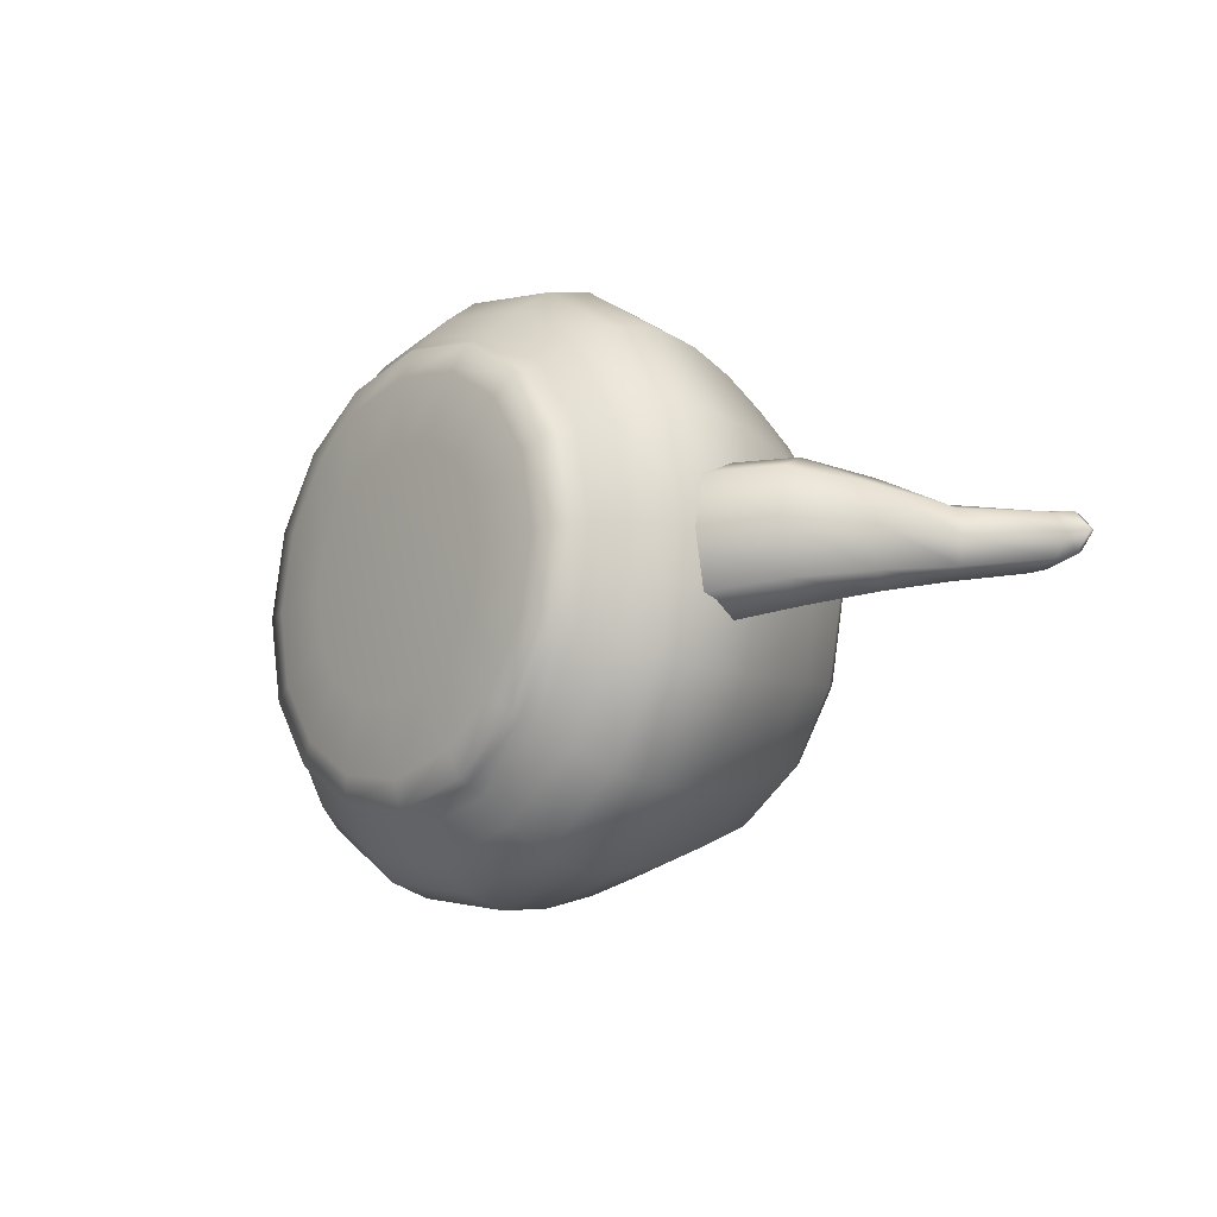
<metadata>
{"format":"obj","ext":"obj","renderer":"f3d","projection":"perspective","resolution":1024,"background":"white","views":[{"elev":-14.5,"azim":48.7,"up":"+Z"}]}
</metadata>
<code>
v  69.49 110.1 -41.96
v  64.51 110.1 -16.74
v  63.68 113.5 -17.1
v  68.59 113.5 -41.96
v  64.64 114.7 -16.69
v  69.63 114.7 -41.96
v  66.59 113.5 -15.86
v  71.75 113.5 -41.96
v  68.74 110.1 -14.94
v  74.08 110.1 -41.96
v  50.86 110.1 3.654
v  50.22 113.5 3.018
v  50.96 114.7 3.756
v  52.46 113.5 5.258
v  54.12 110.1 6.912
v  30.46 110.1 17.31
v  30.11 113.5 16.48
v  30.52 114.7 17.44
v  31.35 113.5 19.39
v  32.26 110.1 21.54
v  5.245 110.1 22.28
v  5.245 113.5 21.39
v  5.245 114.7 22.43
v  5.245 113.5 24.54
v  5.245 110.1 26.87
v  -21.71 110.1 17.31
v  -20.35 113.5 16.48
v  -20.25 114.7 17.44
v  -20.88 113.5 19.39
v  -21.77 110.1 21.54
v  -41.92 110.1 3.654
v  -40.39 113.5 3.018
v  -40.66 114.7 3.756
v  -42 113.5 5.258
v  -43.63 110.1 6.912
v  -54.6 110.1 -16.74
v  -53.44 113.5 -17.1
v  -54.23 114.7 -16.69
v  -56.11 113.5 -15.86
v  -58.25 110.1 -14.94
v  -59 110.1 -41.96
v  -58.1 113.5 -41.96
v  -59.14 114.7 -41.96
v  -61.26 113.5 -41.96
v  -63.59 110.1 -41.96
v  -54.02 110.1 -67.18
v  -53.19 113.5 -66.82
v  -54.15 114.7 -67.23
v  -56.1 113.5 -68.06
v  -58.25 110.1 -68.98
v  -40.37 110.1 -87.57
v  -39.73 113.5 -86.94
v  -40.47 114.7 -87.67
v  -41.97 113.5 -89.18
v  -43.63 110.1 -90.83
v  -19.97 110.1 -101.2
v  -19.62 113.5 -100.4
v  -20.03 114.7 -101.4
v  -20.86 113.5 -103.3
v  -21.77 110.1 -105.5
v  5.245 110.1 -106.2
v  5.245 113.5 -105.3
v  5.245 114.7 -106.3
v  5.245 113.5 -108.5
v  5.245 110.1 -110.8
v  30.46 110.1 -101.2
v  30.11 113.5 -100.4
v  30.52 114.7 -101.4
v  31.35 113.5 -103.3
v  32.26 110.1 -105.5
v  50.86 110.1 -87.57
v  50.22 113.5 -86.94
v  50.96 114.7 -87.67
v  52.46 113.5 -89.18
v  54.12 110.1 -90.83
v  64.51 110.1 -67.18
v  63.68 113.5 -66.82
v  64.64 114.7 -67.23
v  66.59 113.5 -68.06
v  68.74 110.1 -68.98
v  76.52 92.12 -11.64
v  82.5 92.12 -41.96
v  83.3 74.43 -8.751
v  89.85 74.43 -41.96
v  88.09 57.38 -6.711
v  95.05 57.38 -41.96
v  89.91 41.3 -5.937
v  97.02 41.3 -41.96
v  60.1 92.12 12.89
v  65.32 74.43 18.11
v  69.01 57.38 21.8
v  70.41 41.3 23.2
v  35.57 92.12 29.31
v  38.45 74.43 36.09
v  40.49 57.38 40.89
v  41.27 41.3 42.71
v  5.245 92.12 35.3
v  5.245 74.43 42.65
v  5.245 57.38 47.85
v  5.245 41.3 49.82
v  -25.08 92.12 29.31
v  -27.96 74.43 36.09
v  -30 57.38 40.89
v  -30.78 41.3 42.71
v  -49.61 92.12 12.89
v  -54.83 74.43 18.11
v  -58.52 57.38 21.8
v  -59.92 41.3 23.2
v  -66.03 92.12 -11.64
v  -72.81 74.43 -8.751
v  -77.6 57.38 -6.711
v  -79.42 41.3 -5.937
v  -72.01 92.12 -41.96
v  -79.36 74.43 -41.96
v  -84.56 57.38 -41.96
v  -86.53 41.3 -41.96
v  -66.03 92.12 -72.28
v  -72.81 74.43 -75.17
v  -77.6 57.38 -77.21
v  -79.42 41.3 -77.98
v  -49.61 92.12 -96.81
v  -54.83 74.43 -102
v  -58.52 57.38 -105.7
v  -59.92 41.3 -107.1
v  -25.08 92.12 -113.2
v  -27.96 74.43 -120
v  -30 57.38 -124.8
v  -30.78 41.3 -126.6
v  5.245 92.12 -119.2
v  5.245 74.43 -126.6
v  5.245 57.38 -131.8
v  5.245 41.3 -133.7
v  35.57 92.12 -113.2
v  38.45 74.43 -120
v  40.49 57.38 -124.8
v  41.27 41.3 -126.6
v  60.1 92.12 -96.81
v  65.32 74.43 -102
v  69.01 57.38 -105.7
v  70.41 41.3 -107.1
v  76.52 92.12 -72.28
v  83.3 74.43 -75.17
v  88.09 57.38 -77.21
v  89.91 41.3 -77.98
v  86.6 27.69 -7.344
v  93.44 27.69 -41.96
v  79.33 17.64 -10.44
v  85.55 17.64 -41.96
v  72.05 10.81 -13.54
v  77.66 10.81 -41.96
v  68.74 6.883 -14.94
v  74.08 6.883 -41.96
v  67.86 27.69 20.66
v  62.26 17.64 15.06
v  56.66 10.81 9.457
v  54.12 6.883 6.912
v  39.86 27.69 39.4
v  36.76 17.64 32.12
v  33.67 10.81 24.85
v  32.26 6.883 21.54
v  5.245 27.69 46.23
v  5.245 17.64 38.35
v  5.245 10.81 30.46
v  5.245 6.883 26.87
v  -29.37 27.69 39.4
v  -26.27 17.64 32.12
v  -23.18 10.81 24.85
v  -21.77 6.883 21.54
v  -57.37 27.69 20.66
v  -51.77 17.64 15.06
v  -46.17 10.81 9.457
v  -43.63 6.883 6.912
v  -76.11 27.69 -7.344
v  -68.84 17.64 -10.44
v  -61.56 10.81 -13.54
v  -58.25 6.883 -14.94
v  -82.95 27.69 -41.96
v  -75.06 17.64 -41.96
v  -67.17 10.81 -41.96
v  -63.59 6.883 -41.96
v  -76.11 27.69 -76.58
v  -68.84 17.64 -73.48
v  -61.56 10.81 -70.38
v  -58.25 6.883 -68.98
v  -57.37 27.69 -104.6
v  -51.77 17.64 -98.98
v  -46.17 10.81 -93.38
v  -43.63 6.883 -90.83
v  -29.37 27.69 -123.3
v  -26.27 17.64 -116
v  -23.18 10.81 -108.8
v  -21.77 6.883 -105.5
v  5.245 27.69 -130.2
v  5.245 17.64 -122.3
v  5.245 10.81 -114.4
v  5.245 6.883 -110.8
v  39.86 27.69 -123.3
v  36.76 17.64 -116
v  33.67 10.81 -108.8
v  32.26 6.883 -105.5
v  67.86 27.69 -104.6
v  62.26 17.64 -98.98
v  56.66 10.81 -93.38
v  54.12 6.883 -90.83
v  86.6 27.69 -76.58
v  79.33 17.64 -73.48
v  72.05 10.81 -70.38
v  68.74 6.883 -68.98
v  67.3 4.356 -15.55
v  72.52 4.356 -41.96
v  59.62 2.151 -18.83
v  64.18 2.151 -41.96
v  40.62 0.5915 -26.91
v  43.59 0.5915 -41.96
v  5.245 0 -41.96
v  53.01 4.356 5.805
v  47.09 2.151 -0.1133
v  32.47 0.5915 -14.74
v  31.65 4.356 20.1
v  28.38 2.151 12.41
v  20.29 0.5915 -6.589
v  5.245 4.356 25.31
v  5.245 2.151 16.98
v  5.245 0.5915 -3.617
v  -21.16 4.356 20.1
v  -17.89 2.151 12.41
v  -9.804 0.5915 -6.589
v  -42.52 4.356 5.805
v  -36.6 2.151 -0.1133
v  -21.98 0.5915 -14.74
v  -56.81 4.356 -15.55
v  -49.13 2.151 -18.83
v  -30.13 0.5915 -26.91
v  -62.03 4.356 -41.96
v  -53.69 2.151 -41.96
v  -33.1 0.5915 -41.96
v  -56.81 4.356 -68.36
v  -49.13 2.151 -65.09
v  -30.13 0.5915 -57.01
v  -42.52 4.356 -89.72
v  -36.6 2.151 -83.81
v  -21.98 0.5915 -69.18
v  -21.16 4.356 -104
v  -17.89 2.151 -96.33
v  -9.804 0.5915 -77.33
v  5.245 4.356 -109.2
v  5.245 2.151 -100.9
v  5.245 0.5915 -80.3
v  31.65 4.356 -104
v  28.38 2.151 -96.33
v  20.29 0.5915 -77.33
v  53.01 4.356 -89.72
v  47.09 2.151 -83.81
v  32.47 0.5915 -69.18
v  67.3 4.356 -68.36
v  59.62 2.151 -65.09
v  40.62 0.5915 -57.01
v  -68.18 92.92 -41.96
v  -67.46 94.54 -34.22
v  -90.25 94.35 -34.22
v  -89.62 92.76 -41.96
v  -107 93.05 -34.22
v  -105.5 91.63 -41.96
v  -117.3 89.5 -34.22
v  -115.3 88.57 -41.96
v  -120.8 82.6 -34.22
v  -118.7 82.6 -41.96
v  -65.88 98.09 -31.63
v  -91.66 97.85 -31.63
v  -110.3 96.15 -31.63
v  -121.7 91.55 -31.63
v  -125.5 82.6 -31.63
v  -64.31 101.6 -34.22
v  -93.06 101.3 -34.22
v  -113.7 99.26 -34.22
v  -126.1 93.61 -34.22
v  -130.3 82.6 -34.22
v  -63.59 103.2 -41.96
v  -93.7 102.9 -41.96
v  -115.2 100.7 -41.96
v  -128.1 94.54 -41.96
v  -132.4 82.6 -41.96
v  -64.31 101.6 -49.7
v  -93.06 101.3 -49.7
v  -113.7 99.26 -49.7
v  -126.1 93.61 -49.7
v  -130.3 82.6 -49.7
v  -65.88 98.09 -52.28
v  -91.66 97.85 -52.28
v  -110.3 96.15 -52.28
v  -121.7 91.55 -52.28
v  -125.5 82.6 -52.28
v  -67.46 94.54 -49.7
v  -90.25 94.35 -49.7
v  -107 93.05 -49.7
v  -117.3 89.5 -49.7
v  -120.8 82.6 -49.7
v  -118.8 72.34 -34.22
v  -116.9 73.24 -41.96
v  -112.6 60.57 -34.22
v  -111.2 61.95 -41.96
v  -101.7 48.96 -34.22
v  -101.2 50.66 -41.96
v  -85.82 39.15 -34.22
v  -123.1 70.35 -31.63
v  -115.6 57.54 -31.63
v  -102.8 45.21 -31.63
v  -84.24 34.42 -31.63
v  -127.4 68.37 -34.22
v  -118.7 54.51 -34.22
v  -103.9 41.47 -34.22
v  -82.66 29.68 -34.22
v  -129.4 67.46 -41.96
v  -120.1 53.13 -41.96
v  -104.4 39.77 -41.96
v  -81.94 27.53 -41.96
v  -127.4 68.37 -49.7
v  -118.7 54.51 -49.7
v  -103.9 41.47 -49.7
v  -82.66 29.68 -49.7
v  -123.1 70.35 -52.28
v  -115.6 57.54 -52.28
v  -102.8 45.21 -52.28
v  -84.24 34.42 -52.28
v  -118.8 72.34 -49.7
v  -112.6 60.57 -49.7
v  -101.7 48.96 -49.7
v  -85.82 39.15 -49.7
v  83.26 65.39 -41.96
v  83.26 59.48 -24.92
v  106.9 66.06 -26.58
v  105.3 70.45 -41.96
v  117 80.05 -30.21
v  114.8 82.6 -41.96
v  122.7 96.41 -33.85
v  120 97.33 -41.96
v  133.4 110.1 -35.51
v  129.1 110.1 -41.96
v  83.26 46.46 -19.24
v  110.6 56.41 -21.45
v  121.7 74.43 -26.3
v  128.4 94.38 -31.15
v  142.9 110.1 -33.36
v  83.26 33.45 -24.92
v  114.3 46.76 -26.58
v  126.4 68.81 -30.21
v  134.2 92.34 -33.85
v  152.4 110.1 -35.51
v  83.26 27.53 -41.96
v  116 42.38 -41.96
v  128.6 66.25 -41.96
v  136.8 91.42 -41.96
v  156.7 110.1 -41.96
v  83.26 33.45 -59
v  114.3 46.76 -57.34
v  126.4 68.81 -53.7
v  134.2 92.34 -50.07
v  152.4 110.1 -48.41
v  83.26 46.46 -64.67
v  110.6 56.41 -62.47
v  121.7 74.43 -57.62
v  128.4 94.38 -52.77
v  142.9 110.1 -50.56
v  83.26 59.48 -59
v  106.9 66.06 -57.34
v  117 80.05 -53.7
v  122.7 96.41 -50.07
v  133.4 110.1 -48.41
v  137.1 112.2 -35.91
v  132.4 112.1 -41.96
v  139.2 112.9 -36.8
v  134.9 112.7 -41.96
v  139.3 112.2 -37.68
v  135.6 112.1 -41.96
v  136.6 110.1 -38.09
v  133.7 110.1 -41.96
v  147.2 112.4 -33.89
v  148.7 113.2 -35.08
v  147.3 112.5 -36.26
v  142.9 110.1 -36.8
v  157.3 112.6 -35.91
v  158.2 113.5 -36.8
v  155.4 112.8 -37.68
v  149.2 110.1 -38.09
v  161.9 112.7 -41.96
v  162.6 113.7 -41.96
v  159.1 112.9 -41.96
v  152.1 110.1 -41.96
v  157.3 112.6 -48.01
v  158.2 113.5 -47.12
v  155.4 112.8 -46.23
v  149.2 110.1 -45.83
v  147.2 112.4 -50.03
v  148.7 113.2 -48.84
v  147.3 112.5 -47.66
v  142.9 110.1 -47.12
v  137.1 112.2 -48.01
v  139.2 112.9 -47.12
v  139.3 112.2 -46.23
v  136.6 110.1 -45.83
v  19.67 142.3 -35.81
v  20.88 142.3 -41.96
v  5.245 144.5 -41.96
v  19.01 136.8 -36.09
v  20.16 136.8 -41.96
v  13.58 130 -38.41
v  14.28 130 -41.96
v  13.71 123.9 -38.36
v  14.42 123.9 -41.96
v  16.36 142.3 -30.85
v  15.85 136.8 -31.36
v  11.66 130 -35.54
v  11.76 123.9 -35.44
v  11.4 142.3 -27.53
v  11.11 136.8 -28.2
v  8.796 130 -33.62
v  8.847 123.9 -33.49
v  5.245 142.3 -26.33
v  5.245 136.8 -27.05
v  5.245 130 -32.93
v  5.245 123.9 -32.78
v  -0.9065 142.3 -27.53
v  -0.6233 136.8 -28.2
v  1.694 130 -33.62
v  1.643 123.9 -33.49
v  -5.867 142.3 -30.85
v  -5.357 136.8 -31.36
v  -1.174 130 -35.54
v  -1.271 123.9 -35.44
v  -9.18 142.3 -35.81
v  -8.518 136.8 -36.09
v  -3.091 130 -38.41
v  -3.221 123.9 -38.36
v  -10.39 142.3 -41.96
v  -9.669 136.8 -41.96
v  -3.789 130 -41.96
v  -3.933 123.9 -41.96
v  -9.18 142.3 -48.11
v  -8.518 136.8 -47.83
v  -3.091 130 -45.51
v  -3.221 123.9 -45.56
v  -5.867 142.3 -53.07
v  -5.357 136.8 -52.56
v  -1.174 130 -48.38
v  -1.271 123.9 -48.48
v  -0.9065 142.3 -56.38
v  -0.6233 136.8 -55.72
v  1.694 130 -50.3
v  1.643 123.9 -50.43
v  5.245 142.3 -57.59
v  5.245 136.8 -56.87
v  5.245 130 -50.99
v  5.245 123.9 -51.14
v  11.4 142.3 -56.38
v  11.11 136.8 -55.72
v  8.796 130 -50.3
v  8.847 123.9 -50.43
v  16.36 142.3 -53.07
v  15.85 136.8 -52.56
v  11.66 130 -48.38
v  11.76 123.9 -48.48
v  19.67 142.3 -48.11
v  19.01 136.8 -47.83
v  13.58 130 -45.51
v  13.71 123.9 -45.56
v  24.56 119.8 -33.74
v  26.18 119.8 -41.96
v  40.17 117 -27.1
v  43.1 117 -41.96
v  54.19 114.2 -21.13
v  58.3 114.2 -41.96
v  60.28 110.1 -18.54
v  64.9 110.1 -41.96
v  20.11 119.8 -27.09
v  32.12 117 -15.08
v  42.92 114.2 -4.288
v  47.6 110.1 0.3958
v  13.46 119.8 -22.65
v  20.1 117 -7.035
v  26.07 114.2 6.987
v  28.66 110.1 13.07
v  5.245 119.8 -21.02
v  5.245 117 -4.101
v  5.245 114.2 11.1
v  5.245 110.1 17.7
v  -2.973 119.8 -22.65
v  -9.614 117 -7.035
v  -15.58 114.2 6.987
v  -18.17 110.1 13.07
v  -9.62 119.8 -27.09
v  -21.63 117 -15.08
v  -32.43 114.2 -4.288
v  -37.11 110.1 0.3958
v  -14.07 119.8 -33.74
v  -29.68 117 -27.1
v  -43.7 114.2 -21.13
v  -49.79 110.1 -18.54
v  -15.69 119.8 -41.96
v  -32.61 117 -41.96
v  -47.81 114.2 -41.96
v  -54.41 110.1 -41.96
v  -14.07 119.8 -50.18
v  -29.68 117 -56.82
v  -43.7 114.2 -62.79
v  -49.79 110.1 -65.37
v  -9.62 119.8 -56.82
v  -21.63 117 -68.84
v  -32.43 114.2 -79.63
v  -37.11 110.1 -84.31
v  -2.973 119.8 -61.27
v  -9.614 117 -76.88
v  -15.58 114.2 -90.91
v  -18.17 110.1 -96.99
v  5.245 119.8 -62.9
v  5.245 117 -79.82
v  5.245 114.2 -95.02
v  5.245 110.1 -101.6
v  13.46 119.8 -61.27
v  20.1 117 -76.88
v  26.07 114.2 -90.91
v  28.66 110.1 -96.99
v  20.11 119.8 -56.82
v  32.12 117 -68.84
v  42.92 114.2 -79.63
v  47.6 110.1 -84.31
v  24.56 119.8 -50.18
v  40.17 117 -56.82
v  54.19 114.2 -62.79
v  60.28 110.1 -65.37
o Teapot001
g Teapot001
f 1 2 3 4
f 4 3 5 6
f 6 5 7 8
f 8 7 9 10
f 2 11 12 3
f 3 12 13 5
f 5 13 14 7
f 7 14 15 9
f 11 16 17 12
f 12 17 18 13
f 13 18 19 14
f 14 19 20 15
f 16 21 22 17
f 17 22 23 18
f 18 23 24 19
f 19 24 25 20
f 21 26 27 22
f 22 27 28 23
f 23 28 29 24
f 24 29 30 25
f 26 31 32 27
f 27 32 33 28
f 28 33 34 29
f 29 34 35 30
f 31 36 37 32
f 32 37 38 33
f 33 38 39 34
f 34 39 40 35
f 36 41 42 37
f 37 42 43 38
f 38 43 44 39
f 39 44 45 40
f 41 46 47 42
f 42 47 48 43
f 43 48 49 44
f 44 49 50 45
f 46 51 52 47
f 47 52 53 48
f 48 53 54 49
f 49 54 55 50
f 51 56 57 52
f 52 57 58 53
f 53 58 59 54
f 54 59 60 55
f 56 61 62 57
f 57 62 63 58
f 58 63 64 59
f 59 64 65 60
f 61 66 67 62
f 62 67 68 63
f 63 68 69 64
f 64 69 70 65
f 66 71 72 67
f 67 72 73 68
f 68 73 74 69
f 69 74 75 70
f 71 76 77 72
f 72 77 78 73
f 73 78 79 74
f 74 79 80 75
f 76 1 4 77
f 77 4 6 78
f 78 6 8 79
f 79 8 10 80
f 10 9 81 82
f 82 81 83 84
f 84 83 85 86
f 86 85 87 88
f 9 15 89 81
f 81 89 90 83
f 83 90 91 85
f 85 91 92 87
f 15 20 93 89
f 89 93 94 90
f 90 94 95 91
f 91 95 96 92
f 20 25 97 93
f 93 97 98 94
f 94 98 99 95
f 95 99 100 96
f 25 30 101 97
f 97 101 102 98
f 98 102 103 99
f 99 103 104 100
f 30 35 105 101
f 101 105 106 102
f 102 106 107 103
f 103 107 108 104
f 35 40 109 105
f 105 109 110 106
f 106 110 111 107
f 107 111 112 108
f 40 45 113 109
f 109 113 114 110
f 110 114 115 111
f 111 115 116 112
f 45 50 117 113
f 113 117 118 114
f 114 118 119 115
f 115 119 120 116
f 50 55 121 117
f 117 121 122 118
f 118 122 123 119
f 119 123 124 120
f 55 60 125 121
f 121 125 126 122
f 122 126 127 123
f 123 127 128 124
f 60 65 129 125
f 125 129 130 126
f 126 130 131 127
f 127 131 132 128
f 65 70 133 129
f 129 133 134 130
f 130 134 135 131
f 131 135 136 132
f 70 75 137 133
f 133 137 138 134
f 134 138 139 135
f 135 139 140 136
f 75 80 141 137
f 137 141 142 138
f 138 142 143 139
f 139 143 144 140
f 80 10 82 141
f 141 82 84 142
f 142 84 86 143
f 143 86 88 144
f 88 87 145 146
f 146 145 147 148
f 148 147 149 150
f 150 149 151 152
f 87 92 153 145
f 145 153 154 147
f 147 154 155 149
f 149 155 156 151
f 92 96 157 153
f 153 157 158 154
f 154 158 159 155
f 155 159 160 156
f 96 100 161 157
f 157 161 162 158
f 158 162 163 159
f 159 163 164 160
f 100 104 165 161
f 161 165 166 162
f 162 166 167 163
f 163 167 168 164
f 104 108 169 165
f 165 169 170 166
f 166 170 171 167
f 167 171 172 168
f 108 112 173 169
f 169 173 174 170
f 170 174 175 171
f 171 175 176 172
f 112 116 177 173
f 173 177 178 174
f 174 178 179 175
f 175 179 180 176
f 116 120 181 177
f 177 181 182 178
f 178 182 183 179
f 179 183 184 180
f 120 124 185 181
f 181 185 186 182
f 182 186 187 183
f 183 187 188 184
f 124 128 189 185
f 185 189 190 186
f 186 190 191 187
f 187 191 192 188
f 128 132 193 189
f 189 193 194 190
f 190 194 195 191
f 191 195 196 192
f 132 136 197 193
f 193 197 198 194
f 194 198 199 195
f 195 199 200 196
f 136 140 201 197
f 197 201 202 198
f 198 202 203 199
f 199 203 204 200
f 140 144 205 201
f 201 205 206 202
f 202 206 207 203
f 203 207 208 204
f 144 88 146 205
f 205 146 148 206
f 206 148 150 207
f 207 150 152 208
f 152 151 209 210
f 210 209 211 212
f 212 211 213 214
f 214 213 215
f 151 156 216 209
f 209 216 217 211
f 211 217 218 213
f 213 218 215
f 156 160 219 216
f 216 219 220 217
f 217 220 221 218
f 218 221 215
f 160 164 222 219
f 219 222 223 220
f 220 223 224 221
f 221 224 215
f 164 168 225 222
f 222 225 226 223
f 223 226 227 224
f 224 227 215
f 168 172 228 225
f 225 228 229 226
f 226 229 230 227
f 227 230 215
f 172 176 231 228
f 228 231 232 229
f 229 232 233 230
f 230 233 215
f 176 180 234 231
f 231 234 235 232
f 232 235 236 233
f 233 236 215
f 180 184 237 234
f 234 237 238 235
f 235 238 239 236
f 236 239 215
f 184 188 240 237
f 237 240 241 238
f 238 241 242 239
f 239 242 215
f 188 192 243 240
f 240 243 244 241
f 241 244 245 242
f 242 245 215
f 192 196 246 243
f 243 246 247 244
f 244 247 248 245
f 245 248 215
f 196 200 249 246
f 246 249 250 247
f 247 250 251 248
f 248 251 215
f 200 204 252 249
f 249 252 253 250
f 250 253 254 251
f 251 254 215
f 204 208 255 252
f 252 255 256 253
f 253 256 257 254
f 254 257 215
f 208 152 210 255
f 255 210 212 256
f 256 212 214 257
f 257 214 215
f 258 259 260 261
f 261 260 262 263
f 263 262 264 265
f 265 264 266 267
f 259 268 269 260
f 260 269 270 262
f 262 270 271 264
f 264 271 272 266
f 268 273 274 269
f 269 274 275 270
f 270 275 276 271
f 271 276 277 272
f 273 278 279 274
f 274 279 280 275
f 275 280 281 276
f 276 281 282 277
f 278 283 284 279
f 279 284 285 280
f 280 285 286 281
f 281 286 287 282
f 283 288 289 284
f 284 289 290 285
f 285 290 291 286
f 286 291 292 287
f 288 293 294 289
f 289 294 295 290
f 290 295 296 291
f 291 296 297 292
f 293 258 261 294
f 294 261 263 295
f 295 263 265 296
f 296 265 267 297
f 267 266 298 299
f 299 298 300 301
f 301 300 302 303
f 303 302 304 116
f 266 272 305 298
f 298 305 306 300
f 300 306 307 302
f 302 307 308 304
f 272 277 309 305
f 305 309 310 306
f 306 310 311 307
f 307 311 312 308
f 277 282 313 309
f 309 313 314 310
f 310 314 315 311
f 311 315 316 312
f 282 287 317 313
f 313 317 318 314
f 314 318 319 315
f 315 319 320 316
f 287 292 321 317
f 317 321 322 318
f 318 322 323 319
f 319 323 324 320
f 292 297 325 321
f 321 325 326 322
f 322 326 327 323
f 323 327 328 324
f 297 267 299 325
f 325 299 301 326
f 326 301 303 327
f 327 303 116 328
f 329 330 331 332
f 332 331 333 334
f 334 333 335 336
f 336 335 337 338
f 330 339 340 331
f 331 340 341 333
f 333 341 342 335
f 335 342 343 337
f 339 344 345 340
f 340 345 346 341
f 341 346 347 342
f 342 347 348 343
f 344 349 350 345
f 345 350 351 346
f 346 351 352 347
f 347 352 353 348
f 349 354 355 350
f 350 355 356 351
f 351 356 357 352
f 352 357 358 353
f 354 359 360 355
f 355 360 361 356
f 356 361 362 357
f 357 362 363 358
f 359 364 365 360
f 360 365 366 361
f 361 366 367 362
f 362 367 368 363
f 364 329 332 365
f 365 332 334 366
f 366 334 336 367
f 367 336 338 368
f 338 337 369 370
f 370 369 371 372
f 372 371 373 374
f 374 373 375 376
f 337 343 377 369
f 369 377 378 371
f 371 378 379 373
f 373 379 380 375
f 343 348 381 377
f 377 381 382 378
f 378 382 383 379
f 379 383 384 380
f 348 353 385 381
f 381 385 386 382
f 382 386 387 383
f 383 387 388 384
f 353 358 389 385
f 385 389 390 386
f 386 390 391 387
f 387 391 392 388
f 358 363 393 389
f 389 393 394 390
f 390 394 395 391
f 391 395 396 392
f 363 368 397 393
f 393 397 398 394
f 394 398 399 395
f 395 399 400 396
f 368 338 370 397
f 397 370 372 398
f 398 372 374 399
f 399 374 376 400
f 401 402 403
f 402 401 404 405
f 405 404 406 407
f 407 406 408 409
f 410 401 403
f 401 410 411 404
f 404 411 412 406
f 406 412 413 408
f 414 410 403
f 410 414 415 411
f 411 415 416 412
f 412 416 417 413
f 418 414 403
f 414 418 419 415
f 415 419 420 416
f 416 420 421 417
f 422 418 403
f 418 422 423 419
f 419 423 424 420
f 420 424 425 421
f 426 422 403
f 422 426 427 423
f 423 427 428 424
f 424 428 429 425
f 430 426 403
f 426 430 431 427
f 427 431 432 428
f 428 432 433 429
f 434 430 403
f 430 434 435 431
f 431 435 436 432
f 432 436 437 433
f 438 434 403
f 434 438 439 435
f 435 439 440 436
f 436 440 441 437
f 442 438 403
f 438 442 443 439
f 439 443 444 440
f 440 444 445 441
f 446 442 403
f 442 446 447 443
f 443 447 448 444
f 444 448 449 445
f 450 446 403
f 446 450 451 447
f 447 451 452 448
f 448 452 453 449
f 454 450 403
f 450 454 455 451
f 451 455 456 452
f 452 456 457 453
f 458 454 403
f 454 458 459 455
f 455 459 460 456
f 456 460 461 457
f 462 458 403
f 458 462 463 459
f 459 463 464 460
f 460 464 465 461
f 402 462 403
f 462 402 405 463
f 463 405 407 464
f 464 407 409 465
f 409 408 466 467
f 467 466 468 469
f 469 468 470 471
f 471 470 472 473
f 408 413 474 466
f 466 474 475 468
f 468 475 476 470
f 470 476 477 472
f 413 417 478 474
f 474 478 479 475
f 475 479 480 476
f 476 480 481 477
f 417 421 482 478
f 478 482 483 479
f 479 483 484 480
f 480 484 485 481
f 421 425 486 482
f 482 486 487 483
f 483 487 488 484
f 484 488 489 485
f 425 429 490 486
f 486 490 491 487
f 487 491 492 488
f 488 492 493 489
f 429 433 494 490
f 490 494 495 491
f 491 495 496 492
f 492 496 497 493
f 433 437 498 494
f 494 498 499 495
f 495 499 500 496
f 496 500 501 497
f 437 441 502 498
f 498 502 503 499
f 499 503 504 500
f 500 504 505 501
f 441 445 506 502
f 502 506 507 503
f 503 507 508 504
f 504 508 509 505
f 445 449 510 506
f 506 510 511 507
f 507 511 512 508
f 508 512 513 509
f 449 453 514 510
f 510 514 515 511
f 511 515 516 512
f 512 516 517 513
f 453 457 518 514
f 514 518 519 515
f 515 519 520 516
f 516 520 521 517
f 457 461 522 518
f 518 522 523 519
f 519 523 524 520
f 520 524 525 521
f 461 465 526 522
f 522 526 527 523
f 523 527 528 524
f 524 528 529 525
f 465 409 467 526
f 526 467 469 527
f 527 469 471 528
f 528 471 473 529

</code>
